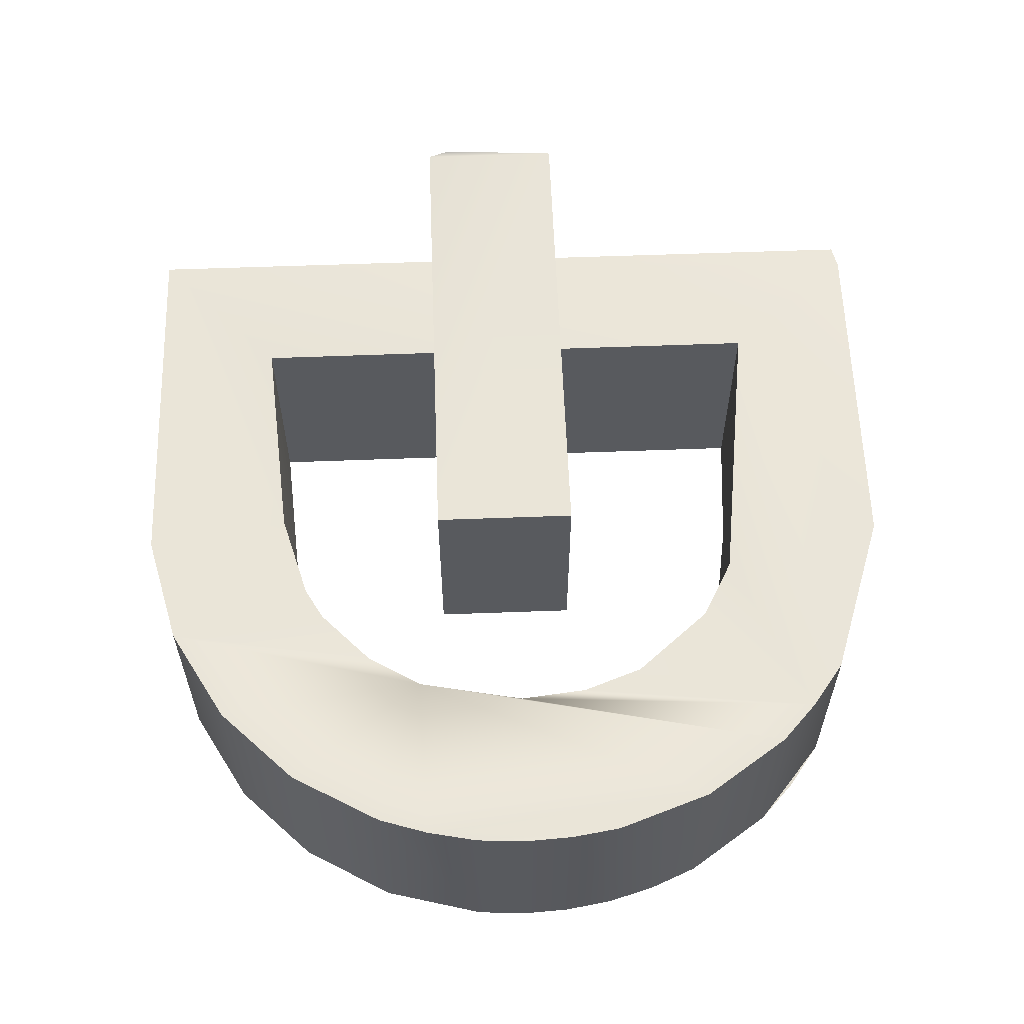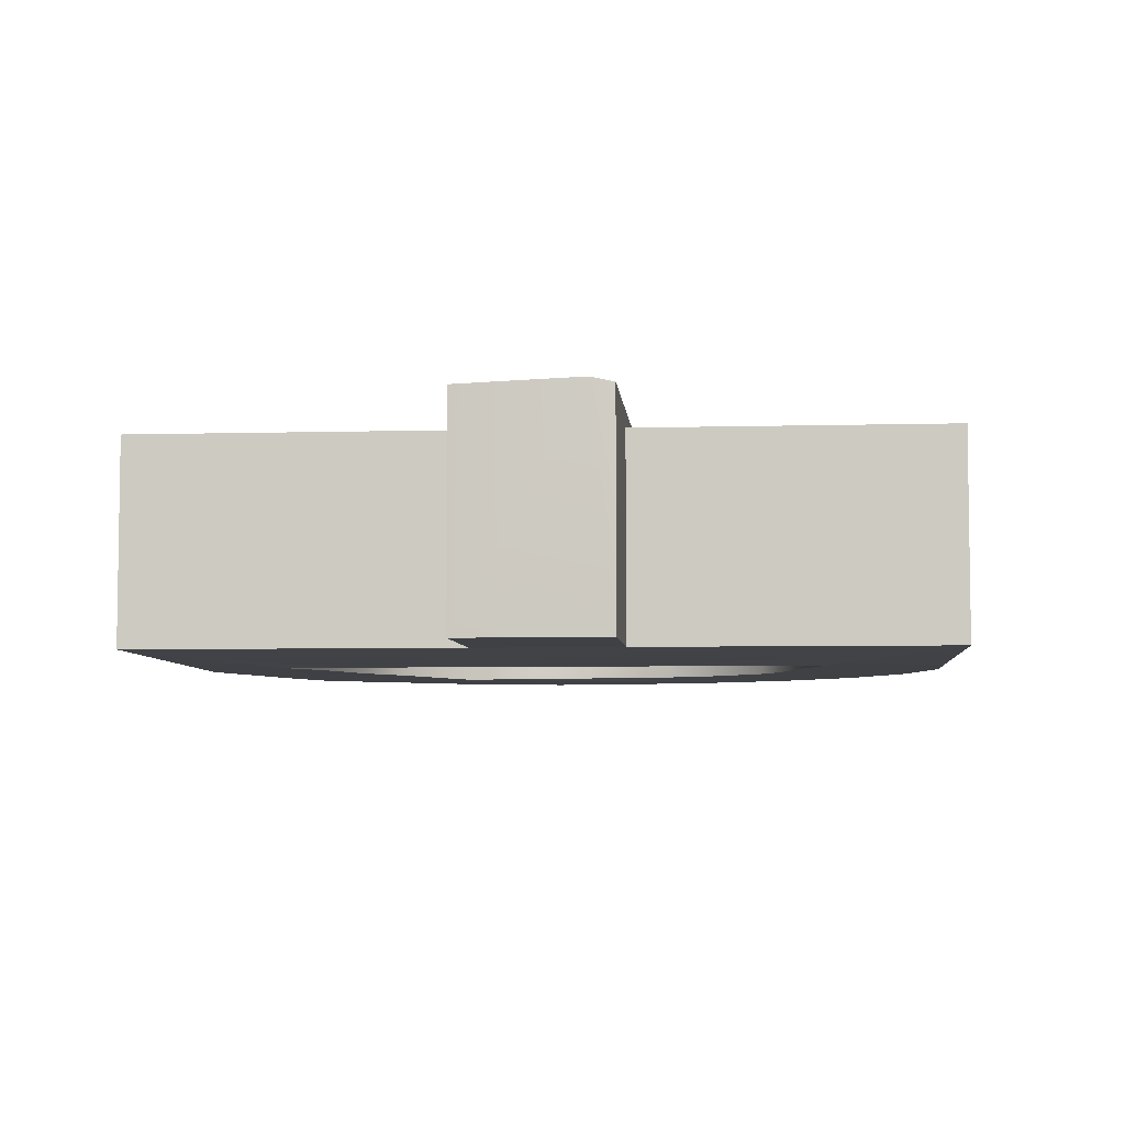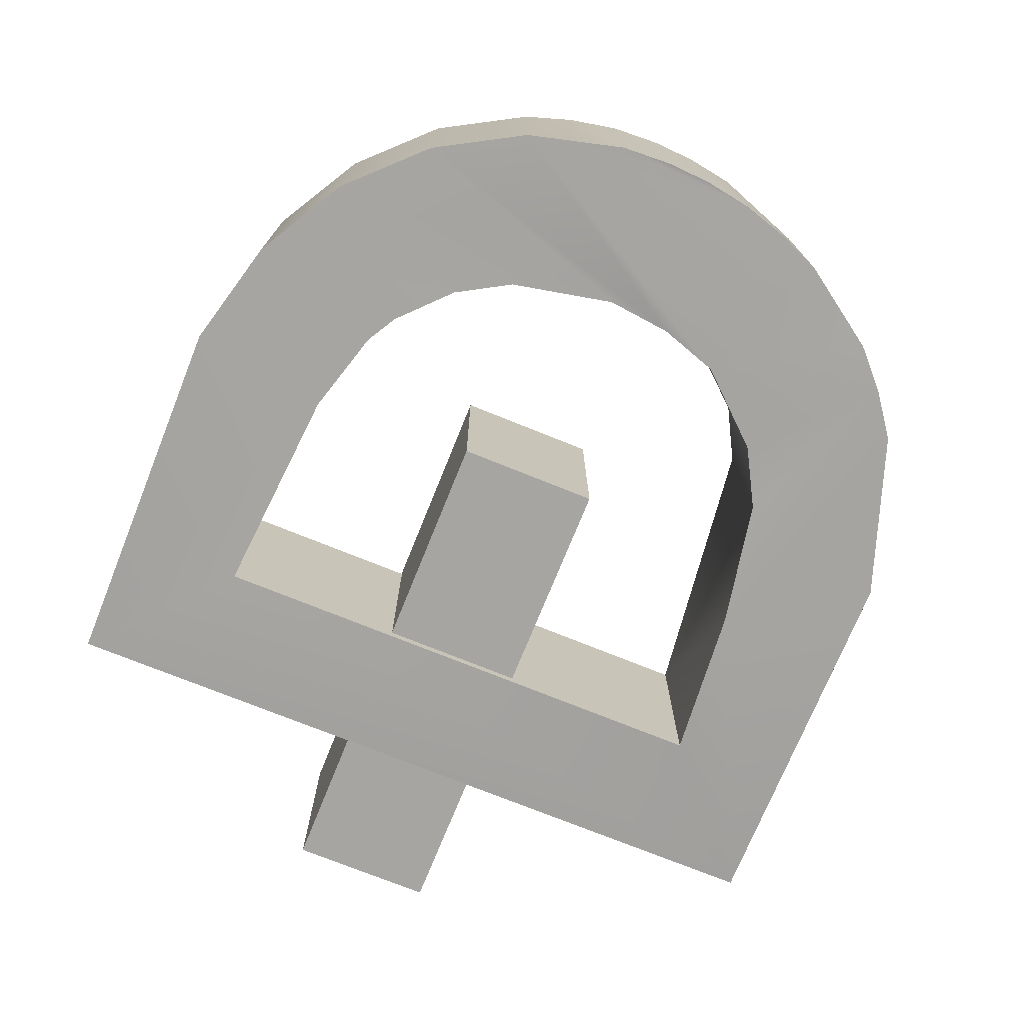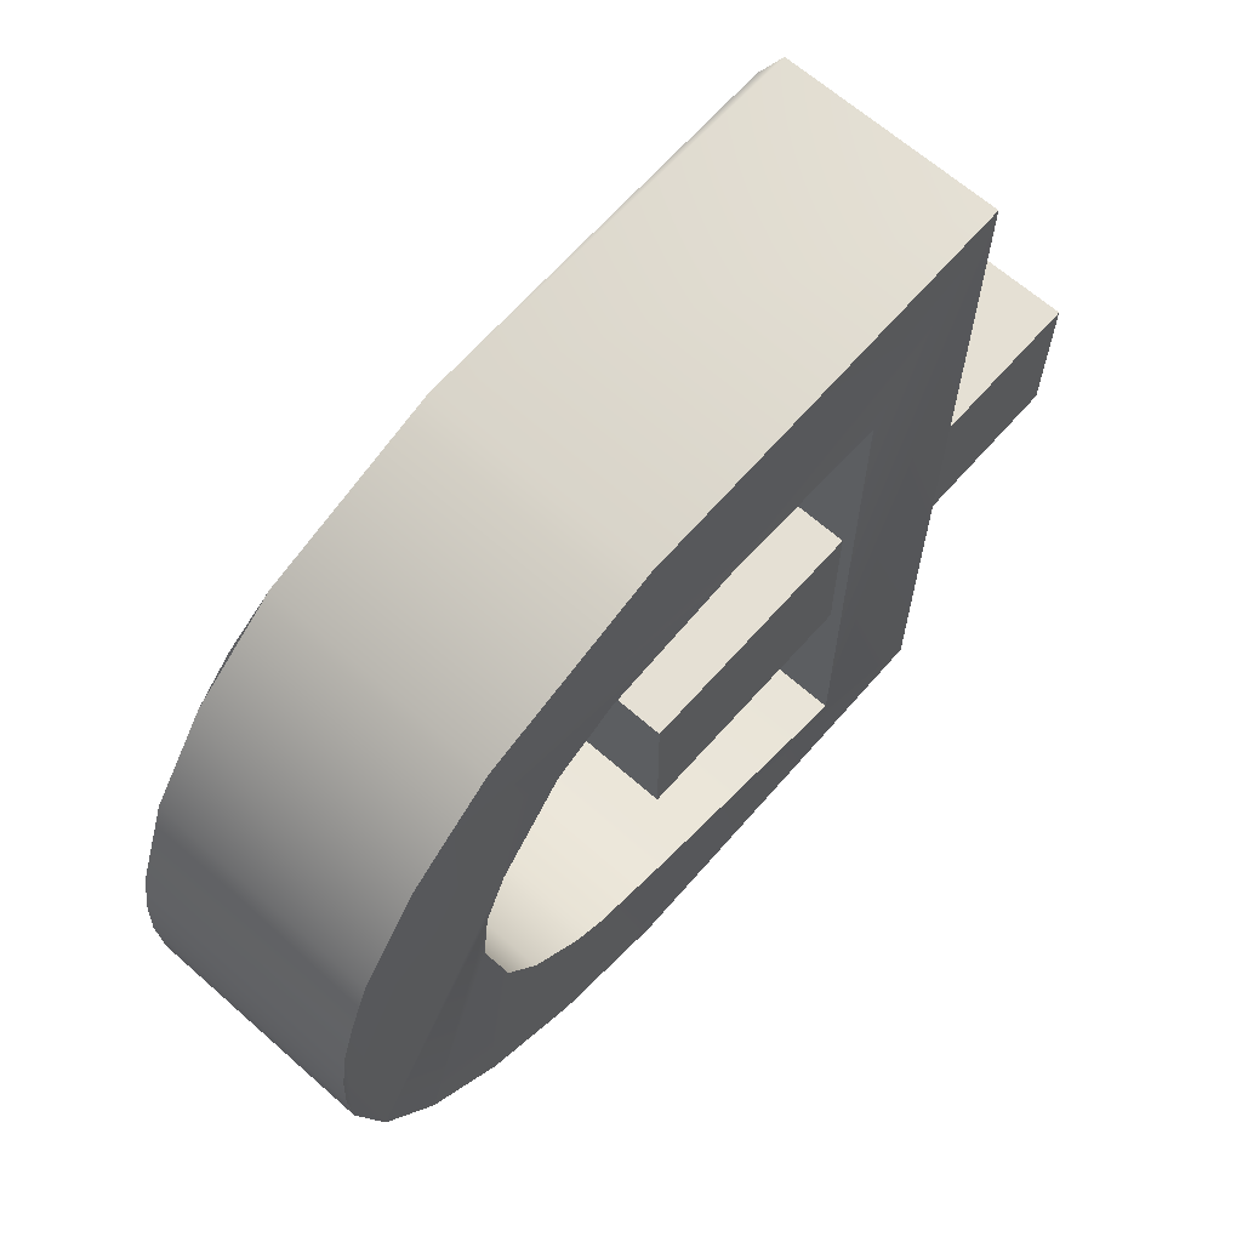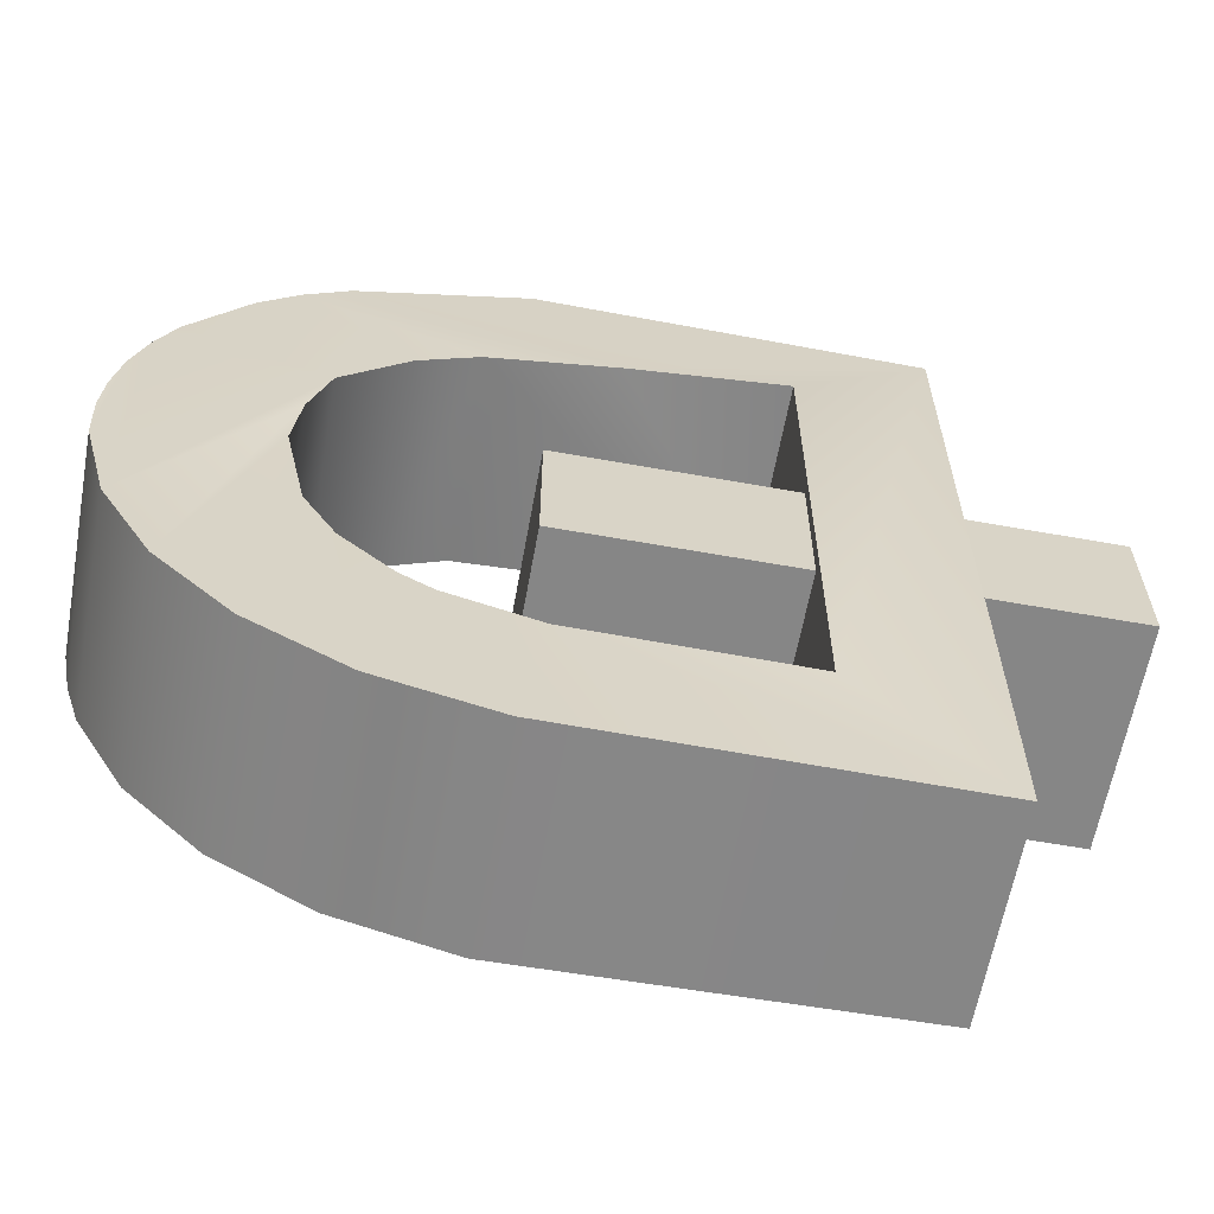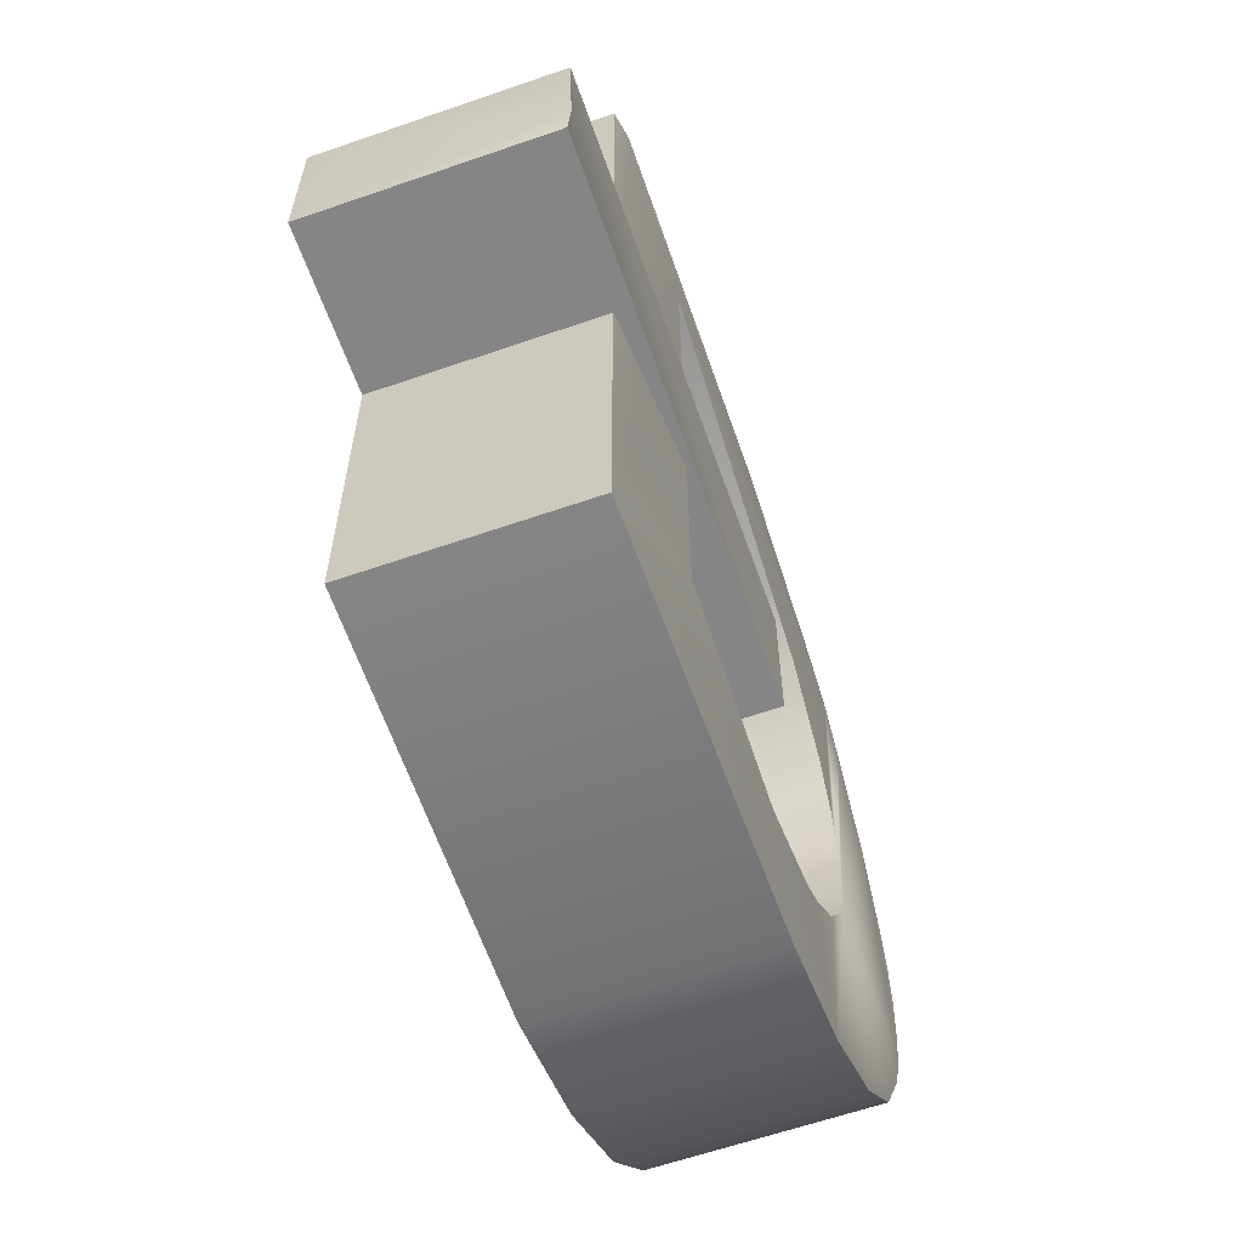
<metadata>
{"format":"obj","ext":"obj","renderer":"f3d","projection":"perspective","resolution":1024,"background":"white","views":[{"elev":59.2,"azim":87.8,"up":"+Z"},{"elev":-5.5,"azim":-85.1,"up":"+Z"},{"elev":-73.8,"azim":68.0,"up":"+Z"},{"elev":65.6,"azim":131.5,"up":"+Y"},{"elev":-62.1,"azim":169.7,"up":"+Y"},{"elev":-61.8,"azim":-70.6,"up":"+Y"}]}
</metadata>
<code>
g BankSign
v 0.196 0.3096 -0.09383
v 0.2364 0.2799 -0.0947
v 0.2712 0.2476 -0.09409
v 0.2712 0.2476 0.09663
v 0.2364 0.2799 0.09724
v 0.196 0.3096 0.09637
v 0.3609 0.04374 0.09724
v 0.3633 0.003207 0.09724
v 0.3607 -0.04356 0.09688
v 0.3539 0.08754 0.09679
v 0.3515 -0.0893 0.09715
v 0.3235 0.172 0.09648
v 0.2014 -0.09376 0.09836
v 0.3374 -0.1332 0.0966
v 0.2919 -0.2137 0.09641
v 0.2255 -0.281 0.09639
v 0.2712 0.2476 0.09663
v 0.1401 -0.3304 0.09638
v 0.1709 -0.1424 0.09634
v 0.1247 -0.1866 0.09648
v 0.03758 -0.3571 0.09646
v 0.0961 -0.2032 0.09646
v 0.0171 -0.226 0.0964
v -0.3066 -0.3561 0.09338
v -0.1789 -0.242 0.1032
v -0.1794 0.2462 0.1033
v -0.2822 0.364 0.09724
v -0.3066 0.3603 0.09342
v 0.04305 0.3611 0.09625
v 0.196 0.3096 0.09637
v 0.2364 0.2799 0.09724
v 0.08106 0.2133 0.0957
v 0.1353 0.1844 0.09609
v 0.1927 0.1174 0.09613
v 0.2128 0.06341 0.09646
v 0.2194 0.003149 0.09624
v 0.2194 0.003149 -0.0937
v 0.1994 -0.093 -0.0937
v 0.2128 0.06341 -0.09391
v 0.1709 -0.1424 0.09634
v 0.2128 0.06341 0.09646
v 0.1709 -0.1424 -0.09379
v 0.1947 0.1186 -0.09594
v 0.1247 -0.1866 0.09648
v 0.1927 0.1174 0.09613
v 0.1247 -0.1866 -0.09394
v 0.1353 0.1844 -0.09355
v 0.0961 -0.2032 0.09646
v 0.1353 0.1844 0.09609
v 0.0961 -0.2032 -0.09392
v 0.0171 -0.226 0.0964
v 0.0171 -0.226 -0.09385
v -0.1789 -0.242 0.1032
v -0.1789 -0.242 -0.1006
v 0.08126 0.214 -0.09397
v 0.08106 0.2133 0.0957
v -0.1794 0.2462 0.1033
v -0.03812 0.2357 -0.09608
v -0.1794 0.2462 -0.1008
v 0.03758 -0.3571 0.09646
v -0.3066 -0.3561 -0.09084
v -0.3066 -0.3561 0.09338
v 0.03758 -0.3571 -0.09392
v 0.1401 -0.3304 0.09638
v 0.1401 -0.3304 -0.09384
v 0.2255 -0.281 0.09639
v 0.2255 -0.281 -0.09384
v 0.2919 -0.2137 0.09641
v 0.2919 -0.2137 -0.09386
v 0.3374 -0.1332 0.0966
v 0.3375 -0.1332 -0.09393
v 0.3608 -0.04357 -0.09421
v 0.3515 -0.0893 0.09715
v 0.3607 -0.04356 0.09688
v 0.3633 0.003207 -0.0947
v 0.3633 0.003207 0.09724
v 0.3609 0.04374 -0.0947
v 0.3609 0.04374 0.09724
v 0.3538 0.08752 -0.09437
v 0.3539 0.08754 0.09679
v 0.3408 0.1305 -0.09461
v 0.3235 0.172 0.09648
v 0.3234 0.172 -0.09406
v 0.2712 0.2476 0.09663
v 0.2712 0.2476 -0.09409
v 0.196 0.3096 -0.09383
v 0.196 0.3096 0.09637
v 0.04305 0.3611 0.09625
v 0.04305 0.3611 -0.09371
v -0.3066 0.3603 -0.09084
v -0.3066 0.3603 0.09342
v -0.2822 0.364 0.09724
v -0.1794 0.2462 0.1033
v -0.1794 0.2462 -0.1008
v -0.1789 -0.242 -0.1006
v -0.1789 -0.242 0.1032
v -0.3066 -0.3561 0.09338
v -0.3066 -0.3561 -0.09084
v -0.3066 0.3603 -0.09084
v -0.3066 0.3603 0.09342
v 0.3608 -0.04357 -0.09421
v 0.3633 0.003207 -0.0947
v 0.3609 0.04374 -0.0947
v 0.3538 0.08752 -0.09437
v 0.3375 -0.1332 -0.09393
v 0.3408 0.1305 -0.09461
v 0.1947 0.1186 -0.09594
v 0.3234 0.172 -0.09406
v 0.2712 0.2476 -0.09409
v 0.2364 0.2799 -0.0947
v 0.2128 0.06341 -0.09391
v 0.2919 -0.2137 -0.09386
v 0.2194 0.003149 -0.0937
v 0.2255 -0.281 -0.09384
v 0.1994 -0.093 -0.0937
v 0.1353 0.1844 -0.09355
v 0.08126 0.214 -0.09397
v 0.1401 -0.3304 -0.09384
v 0.1709 -0.1424 -0.09379
v 0.1247 -0.1866 -0.09394
v -0.03812 0.2357 -0.09608
v 0.03758 -0.3571 -0.09392
v 0.0961 -0.2032 -0.09392
v 0.0171 -0.226 -0.09385
v -0.3066 -0.3561 -0.09084
v -0.1789 -0.242 -0.1006
v 0.196 0.3096 -0.09383
v 0.04305 0.3611 -0.09371
v -0.3066 0.3603 -0.09084
v -0.1794 0.2462 -0.1008
v 0.02717 0.05976 -0.09085
v -0.4404 0.05976 -0.09085
v -0.4404 -0.07249 -0.09085
v 0.02717 -0.07249 -0.09085
v -0.4404 0.05976 0.1088
v -0.4404 0.05976 -0.09085
v 0.02717 0.05976 -0.09085
v 0.02717 0.05976 0.1088
v 0.02717 -0.07249 0.1088
v 0.02717 -0.07249 -0.09085
v -0.4404 -0.07249 -0.09085
v -0.4404 -0.07249 0.1088
v -0.4404 0.05976 0.1088
v 0.02717 0.05976 0.1088
v 0.02717 -0.07249 0.1088
v -0.4404 -0.07249 0.1088
v -0.4443 -0.05211 0.1127
v -0.4443 -0.05211 0.1127
v -0.4404 -0.07249 0.1088
v -0.4404 -0.07249 -0.09085
v -0.4404 0.05976 -0.09085
v -0.4404 0.05976 0.1088
v 0.02717 -0.07249 -0.09085
v 0.02717 -0.07249 0.1088
v 0.02717 0.05976 0.1088
v 0.02717 0.05976 -0.09085
g BankSign_0
f 3 2 1
f 6 5 4
f 9 8 7
f 7 10 9
f 10 11 9
f 10 12 11
f 12 13 11
f 14 11 13
f 13 15 14
f 13 16 15
f 12 17 13
f 13 18 16
f 13 19 18
f 19 20 18
f 20 21 18
f 20 22 21
f 22 23 21
f 23 24 21
f 23 25 24
f 24 25 26
f 26 27 24
f 27 28 24
f 29 27 26
f 30 29 26
f 26 31 30
f 31 26 32
f 31 32 33
f 31 33 34
f 31 34 35
f 35 36 31
f 17 31 36
f 17 36 13
f 36 37 13
f 37 38 13
f 39 37 36
f 13 38 40
f 41 39 36
f 38 42 40
f 43 39 41
f 40 42 44
f 45 43 41
f 42 46 44
f 47 43 45
f 44 46 48
f 49 47 45
f 46 50 48
f 48 50 51
f 50 52 51
f 51 52 53
f 52 54 53
f 55 47 49
f 56 55 49
f 55 56 57
f 58 55 57
f 57 59 58
f 62 61 60
f 61 63 60
f 60 63 64
f 63 65 64
f 64 65 66
f 65 67 66
f 66 67 68
f 67 69 68
f 68 69 70
f 69 71 70
f 70 71 72
f 72 73 70
f 72 74 73
f 74 72 75
f 75 76 74
f 75 77 76
f 77 78 76
f 77 79 78
f 79 80 78
f 80 79 81
f 81 82 80
f 81 83 82
f 82 83 84
f 83 85 84
f 86 84 85
f 86 87 84
f 87 86 88
f 86 89 88
f 88 89 90
f 90 91 88
f 91 92 88
f 95 94 93
f 96 95 93
f 99 98 97
f 100 99 97
f 103 102 101
f 101 104 103
f 101 105 104
f 105 106 104
f 105 107 106
f 108 106 107
f 107 109 108
f 107 110 109
f 105 111 107
f 105 112 111
f 112 113 111
f 112 114 113
f 115 113 114
f 107 116 110
f 116 117 110
f 114 118 115
f 118 119 115
f 118 120 119
f 117 121 110
f 118 122 120
f 122 123 120
f 122 124 123
f 122 125 124
f 125 126 124
f 127 110 121
f 121 128 127
f 125 129 126
f 121 129 128
f 129 130 126
f 121 130 129
f 133 132 131
f 134 133 131
f 137 136 135
f 138 137 135
f 141 140 139
f 142 141 139
f 145 144 143
f 143 146 145
f 143 147 146
f 150 149 148
f 148 151 150
f 148 152 151
f 155 154 153
f 156 155 153

</code>
